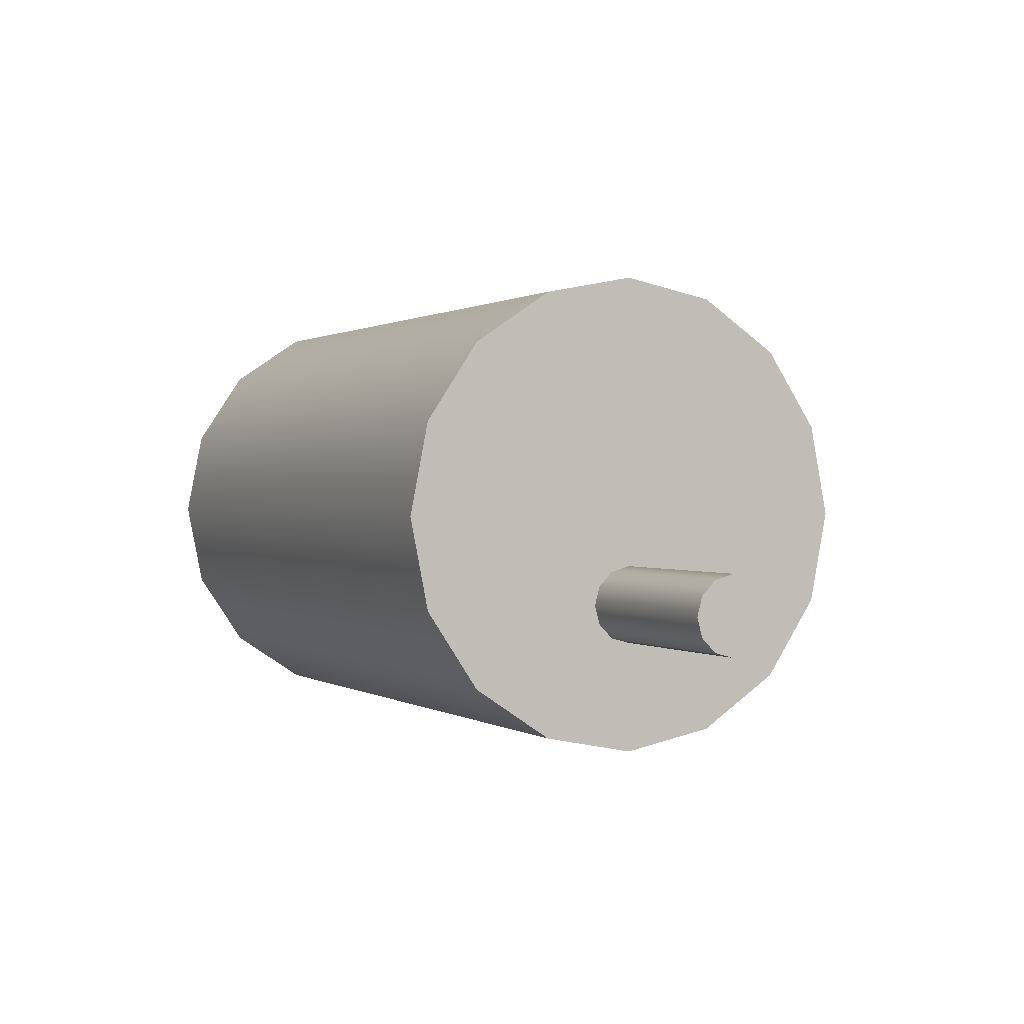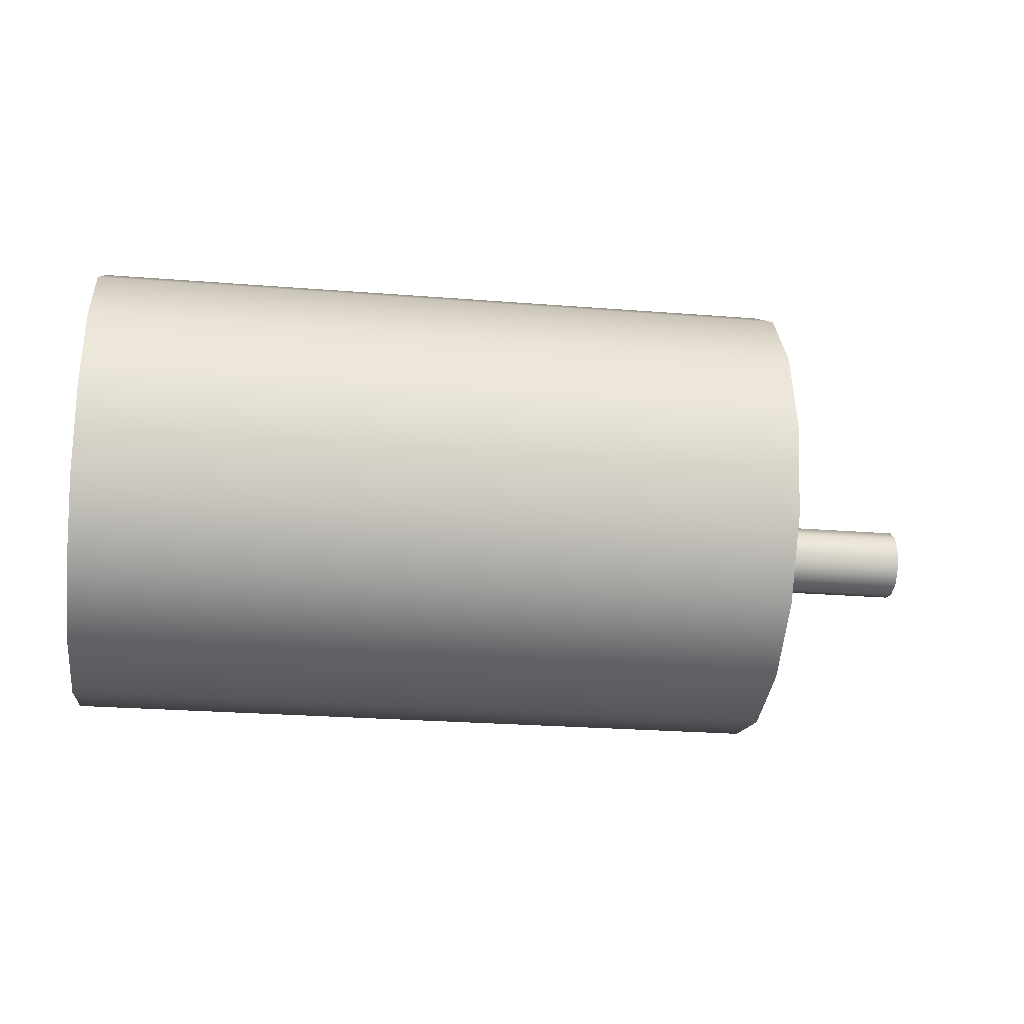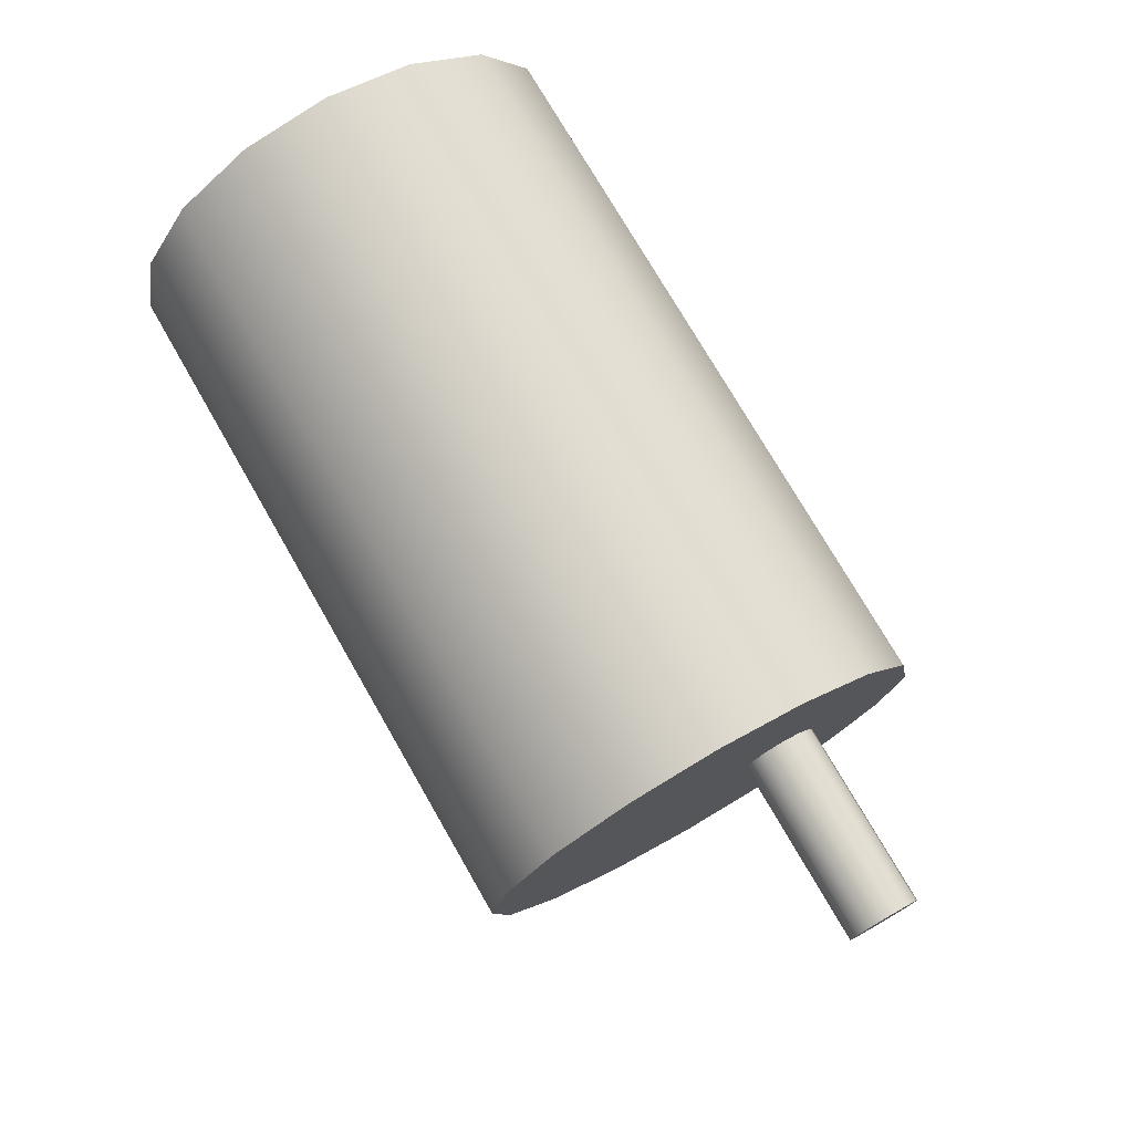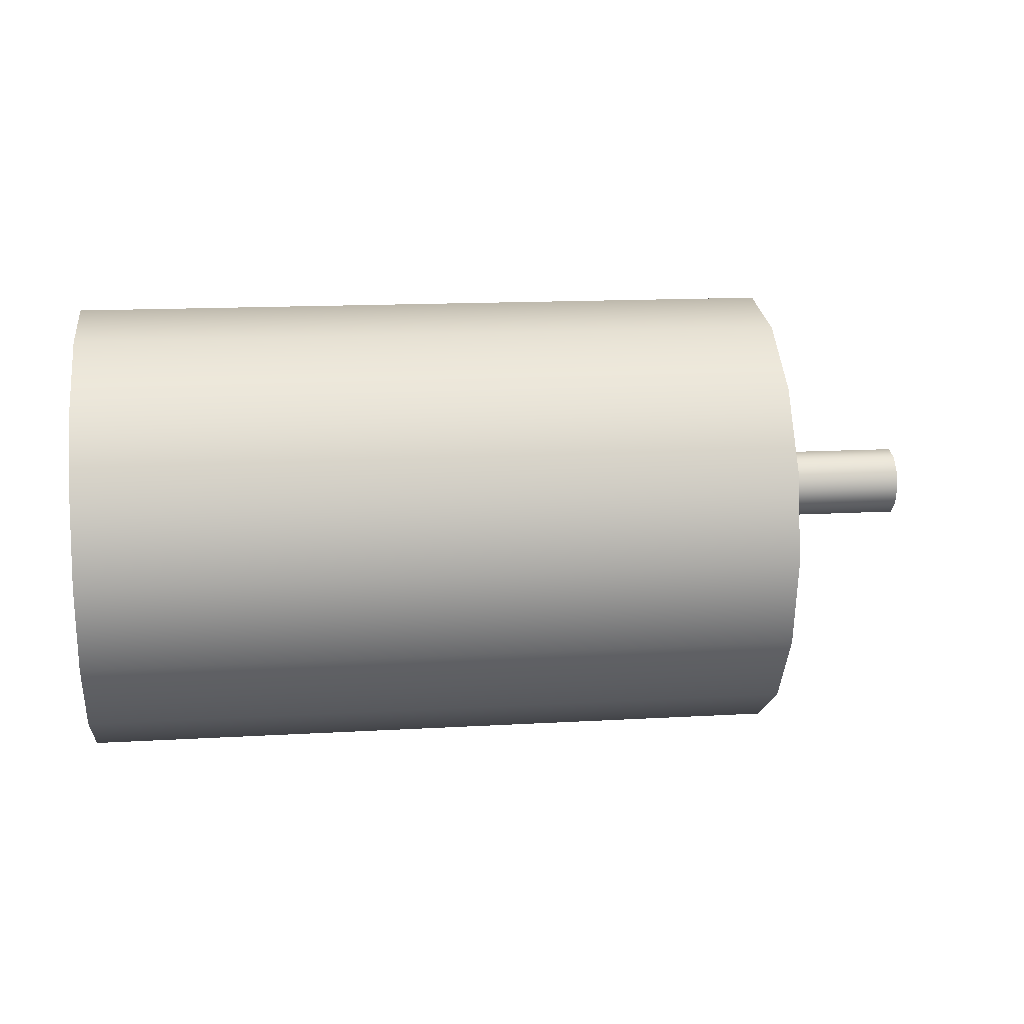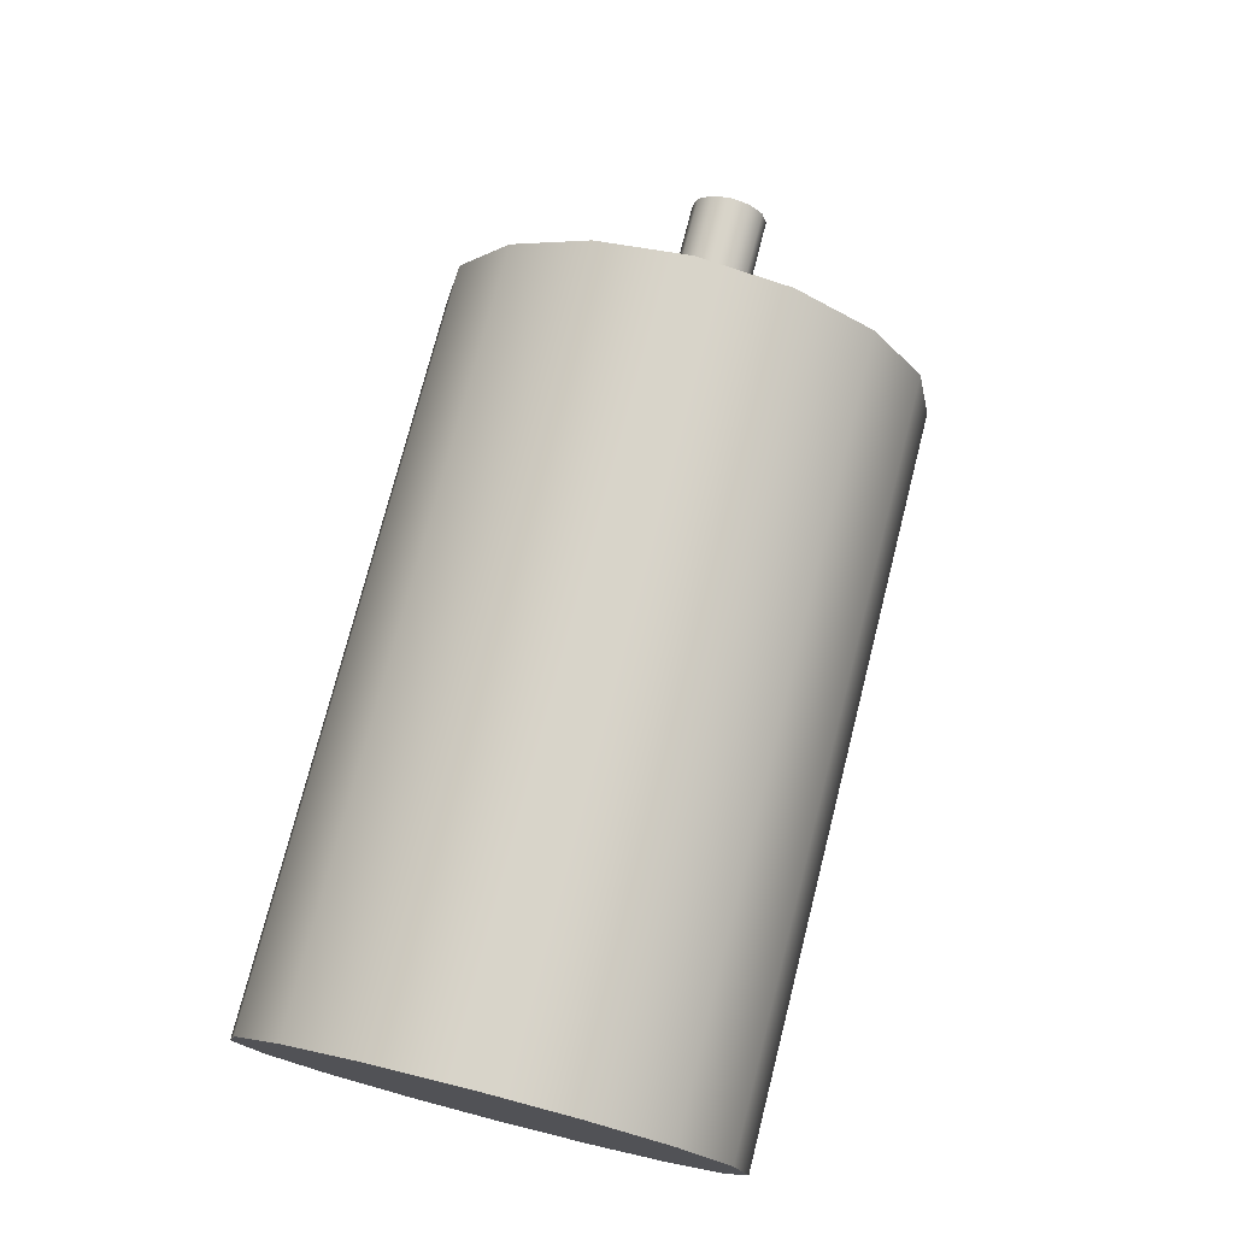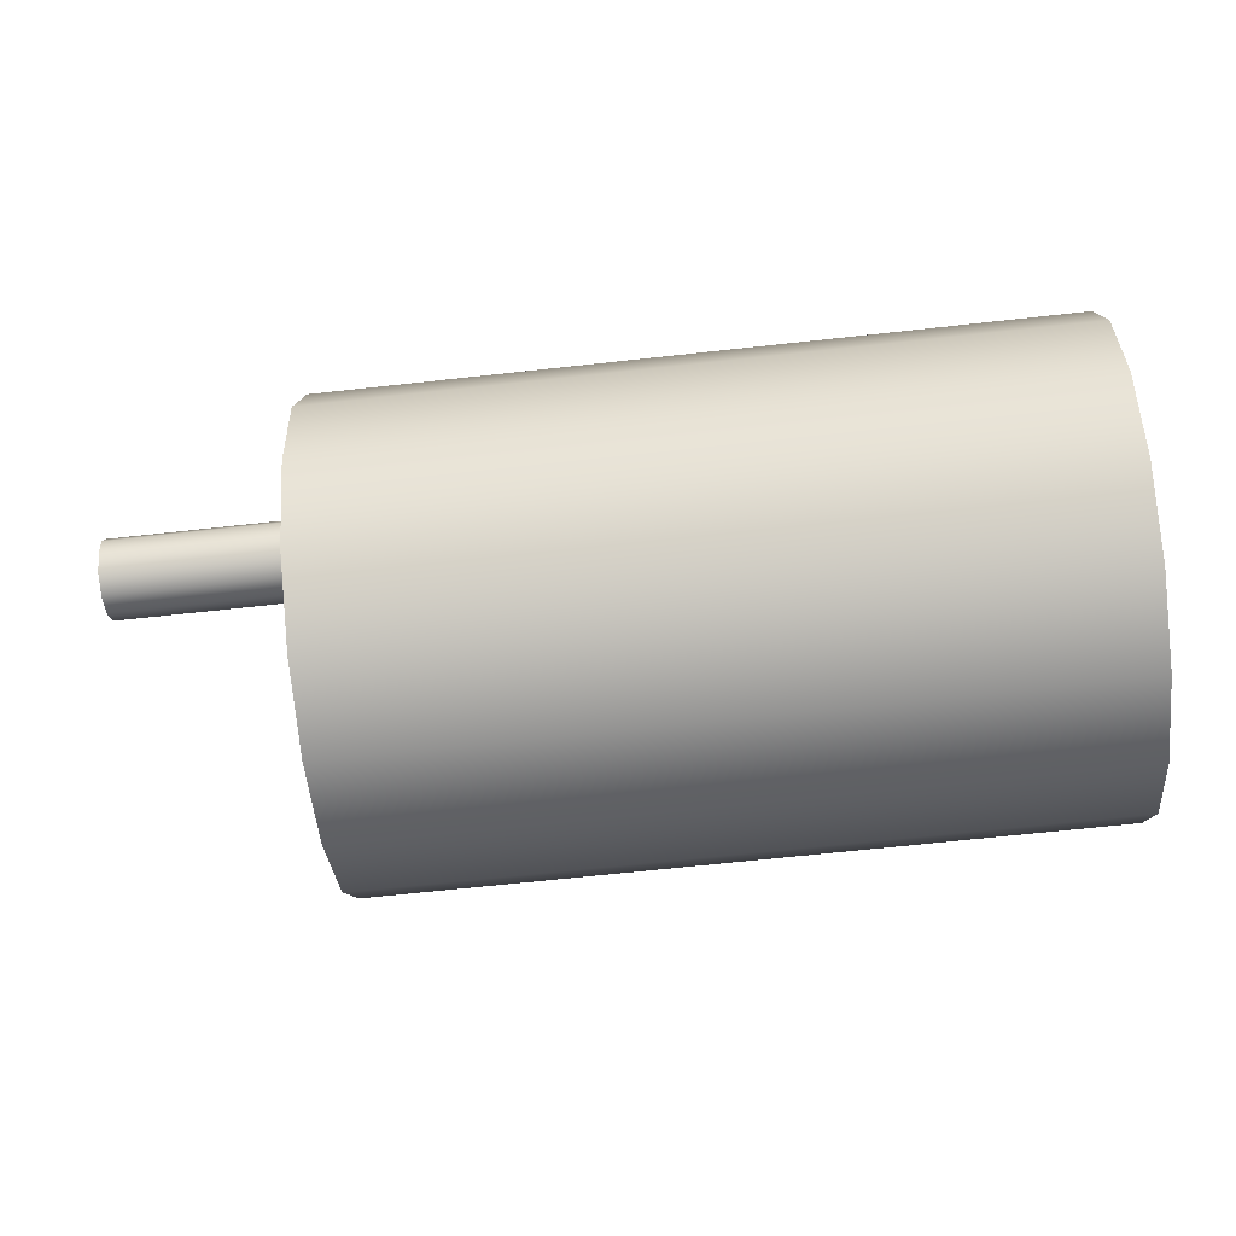
<metadata>
{"format":"obj","ext":"obj","renderer":"f3d","projection":"perspective","resolution":1024,"background":"white","views":[{"elev":0.7,"azim":64.1,"up":"+Z"},{"elev":-25.7,"azim":-7.2,"up":"+Y"},{"elev":74.7,"azim":60.1,"up":"+Y"},{"elev":15.0,"azim":-7.0,"up":"+Y"},{"elev":75.0,"azim":-75.7,"up":"+Z"},{"elev":-66.5,"azim":-173.7,"up":"+Y"}]}
</metadata>
<code>
g br_motor
v 8.703 -10.78 6.351
v 8.703 -10.93 6.311
v 8.703 -11.04 6.201
v 8.703 -11.08 6.051
v 8.703 -11.04 5.901
v 8.703 -10.93 5.791
v 8.703 -10.78 5.751
v 8.703 -10.63 5.791
v 8.703 -10.52 5.901
v 8.703 -10.48 6.051
v 8.703 -10.52 6.201
v 8.703 -10.63 6.311
v 7.183 -10.78 6.351
v 7.183 -10.93 6.311
v 7.183 -11.04 6.201
v 7.183 -11.08 6.051
v 7.183 -11.04 5.901
v 7.183 -10.93 5.791
v 7.183 -10.78 5.751
v 7.183 -10.63 5.791
v 7.183 -10.52 5.901
v 7.183 -10.48 6.051
v 7.183 -10.52 6.201
v 7.183 -10.63 6.311
v 7.183 -10.78 4.901
v 7.183 -11.48 5.042
v 7.183 -12.08 5.443
v 7.183 -12.48 6.043
v 7.183 -12.63 6.751
v 7.183 -12.48 7.459
v 7.183 -12.08 8.059
v 7.183 -11.48 8.46
v 7.183 -10.78 8.601
v 7.183 -10.07 8.46
v 7.183 -9.468 8.059
v 7.183 -9.067 7.459
v 7.183 -8.926 6.751
v 7.183 -9.067 6.043
v 7.183 -9.468 5.443
v 7.183 -10.07 5.042
v 1.483 -10.78 4.901
v 1.483 -10.07 5.042
v 1.483 -9.468 5.443
v 1.483 -9.067 6.043
v 1.483 -8.926 6.751
v 1.483 -9.067 7.459
v 1.483 -9.468 8.059
v 1.483 -10.07 8.46
v 1.483 -10.78 8.601
v 1.483 -11.48 8.46
v 1.483 -12.08 8.059
v 1.483 -12.48 7.459
v 1.483 -12.63 6.751
v 1.483 -12.48 6.043
v 1.483 -12.08 5.443
v 1.483 -11.48 5.042
f 2 6 1
f 1 6 7
f 1 7 12
f 12 7 8
f 12 8 11
f 11 8 9
f 11 9 10
f 6 2 5
f 5 2 3
f 5 3 4
f 12 24 1
f 1 24 13
f 1 13 2
f 2 13 14
f 2 14 3
f 3 14 15
f 3 15 4
f 4 15 16
f 4 16 5
f 5 16 17
f 5 17 6
f 6 17 18
f 6 18 7
f 7 18 19
f 7 19 8
f 8 19 20
f 8 20 9
f 9 20 21
f 9 21 10
f 10 21 22
f 10 22 11
f 11 22 23
f 11 23 12
f 12 23 24
f 26 56 25
f 25 56 41
f 25 41 40
f 40 41 42
f 40 42 39
f 39 42 43
f 39 43 38
f 38 43 44
f 38 44 37
f 37 44 45
f 37 45 36
f 36 45 46
f 36 46 35
f 35 46 47
f 35 47 34
f 34 47 48
f 34 48 33
f 33 48 49
f 33 49 32
f 32 49 50
f 32 50 31
f 31 50 51
f 31 51 30
f 30 51 52
f 30 52 29
f 29 52 53
f 29 53 28
f 28 53 54
f 28 54 27
f 27 54 55
f 27 55 26
f 26 55 56
f 24 34 13
f 13 34 33
f 13 33 32
f 23 36 24
f 24 36 35
f 24 35 34
f 22 38 23
f 23 38 37
f 23 37 36
f 38 22 39
f 39 22 21
f 39 21 40
f 40 21 20
f 40 20 25
f 25 20 19
f 25 19 18
f 25 18 26
f 26 18 17
f 26 17 27
f 27 17 16
f 27 16 28
f 28 16 15
f 28 15 29
f 29 15 30
f 30 15 14
f 30 14 31
f 31 14 32
f 32 14 13
f 56 50 41
f 41 50 49
f 41 49 42
f 42 49 48
f 42 48 43
f 43 48 47
f 43 47 44
f 44 47 46
f 44 46 45
f 50 56 51
f 51 56 55
f 51 55 52
f 52 55 54
f 52 54 53

</code>
